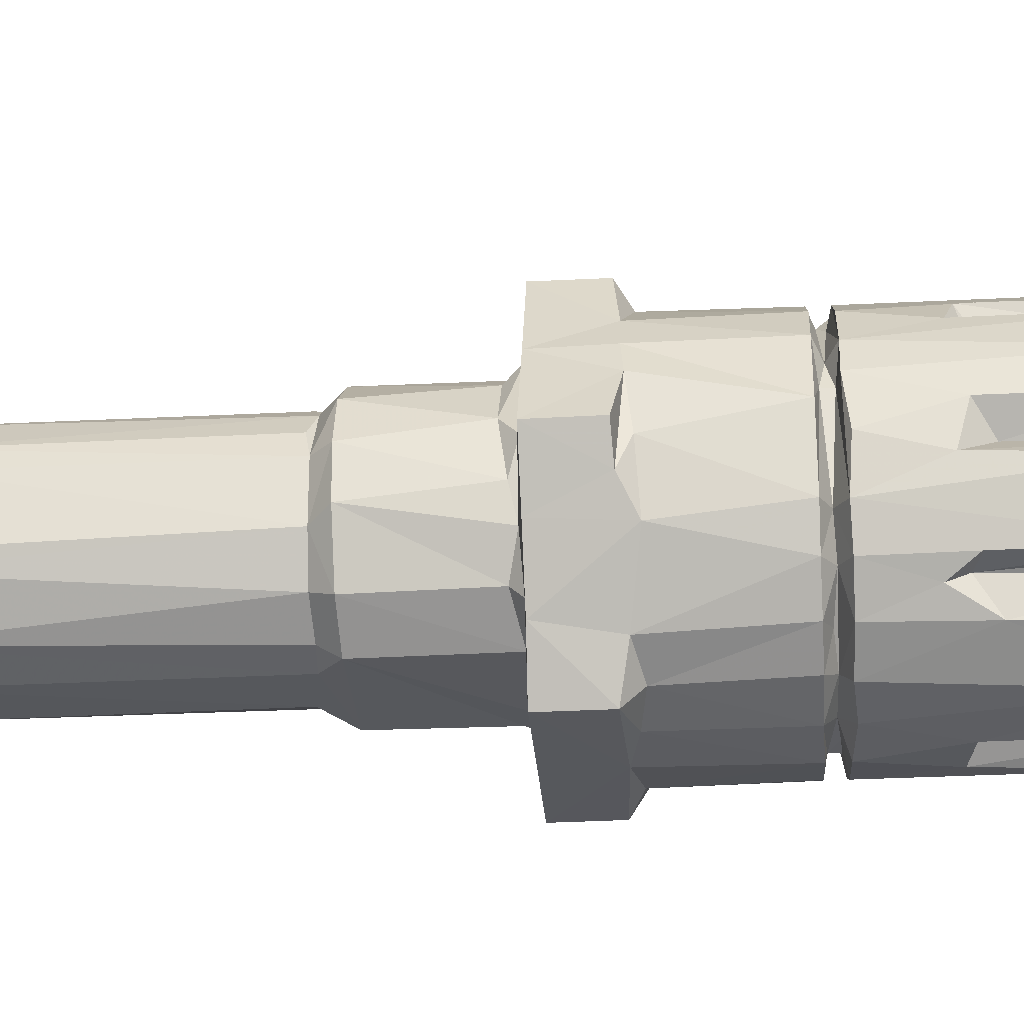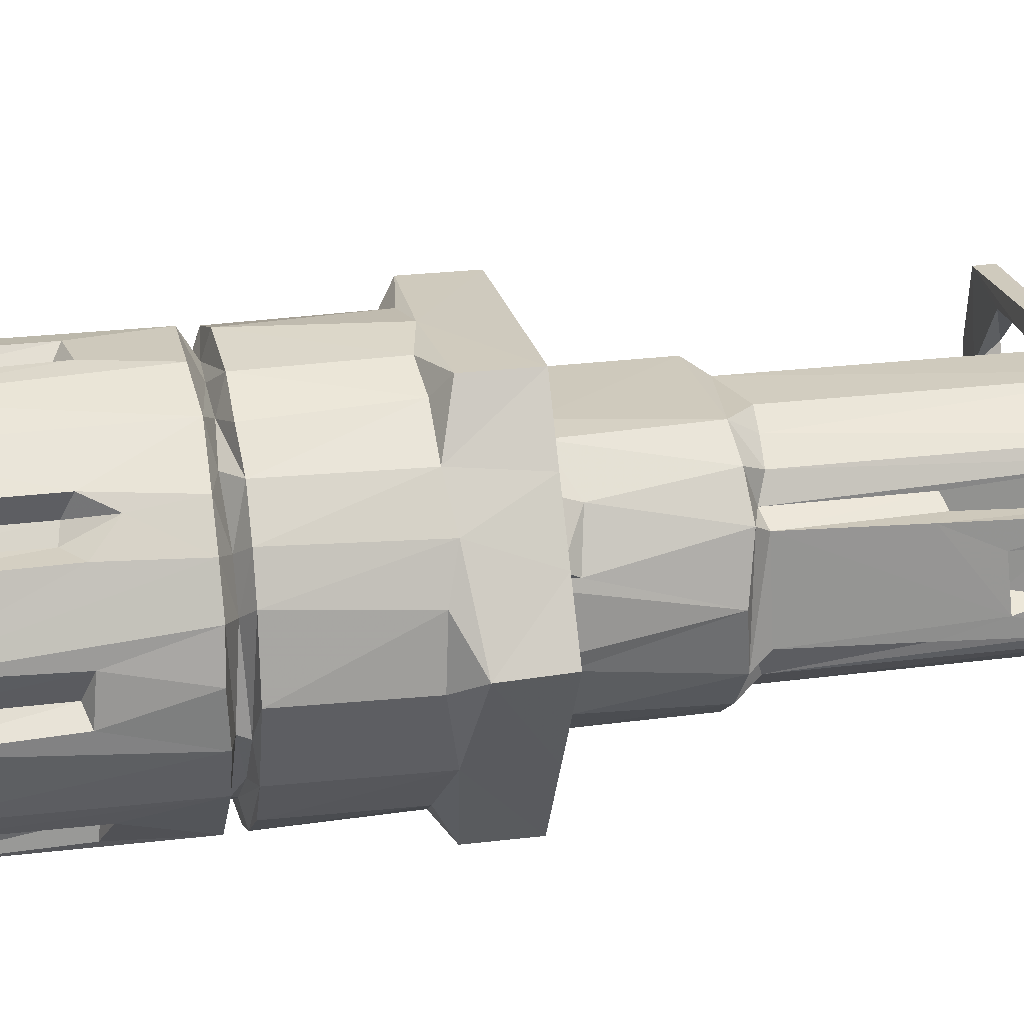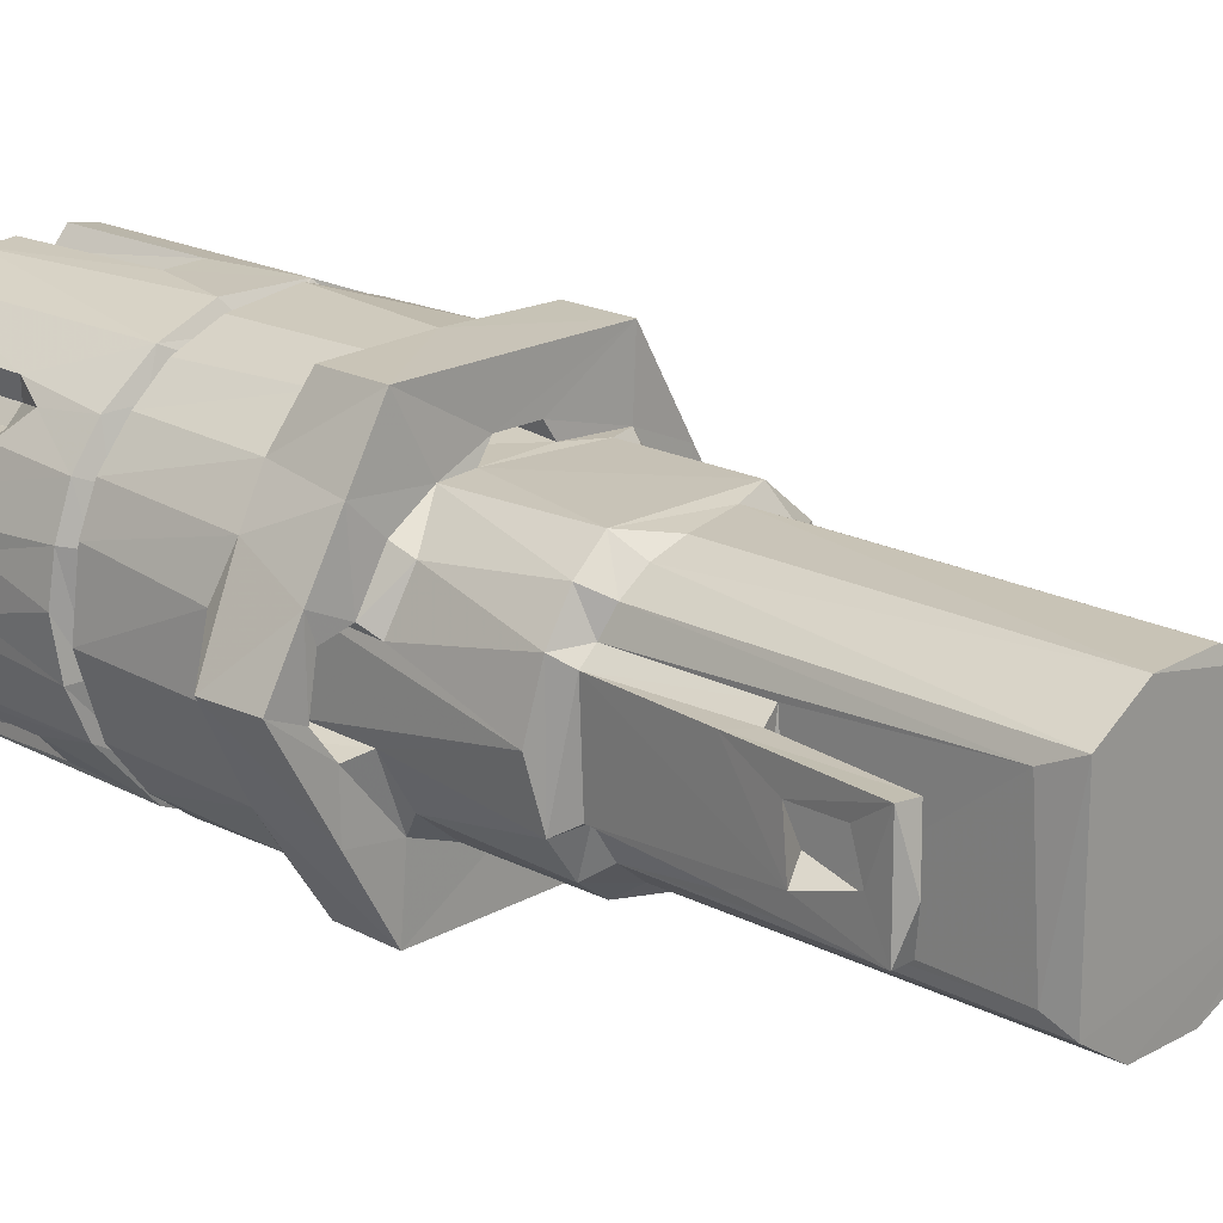
<metadata>
{"format":"obj","ext":"obj","renderer":"f3d","projection":"perspective","resolution":1024,"background":"white","views":[{"elev":-28.0,"azim":-85.8,"up":"+Y"},{"elev":23.2,"azim":77.3,"up":"+Y"},{"elev":19.5,"azim":134.0,"up":"+Y"}]}
</metadata>
<code>
v 0.02094 0.1796 0.0009417
v -0.002564 0.2964 0.002454
v 0.02007 0.1772 0.03877
v 0.06178 0.3416 0.001329
v -0.001455 0.329 0.03888
v 0.05189 0.3018 0.03949
v 0.1203 0.2135 0.0009137
v 0.1797 0.2014 0.03868
v 0.3072 0.2243 0.000954
v 0.3898 0.178 0.03859
v 0.3883 0.1794 0.0006422
v 0.3277 0.2542 0.039
v 0.35 0.344 0.0006602
v 0.3423 0.3601 0.03875
v 0.5127 0.1418 0.0001925
v 0.4701 0.1815 0.6225
v 0.5323 0.131 0.6259
v 0.4451 0.2224 -0.0001758
v 0.4323 0.2497 0.0664
v 0.4066 0.3953 0.04191
v 0.431 0.3724 0.07661
v 0.4307 0.2634 0.6238
v 0.4405 0.1622 0.663
v 0.5164 0.1008 0.6659
v 0.4376 0.1647 0.9005
v 0.513 0.1015 0.9199
v 0.3902 0.2778 0.6614
v 0.3962 0.3765 0.6592
v 0.4313 0.3738 0.6233
v 0.3986 0.2364 0.9169
v 0.3886 0.3023 0.9025
v 0.3769 0.3668 0.9198
v 0.4445 -0.02012 0.9258
v 0.4436 -0.01986 1.047
v 0.4669 0.02315 1.084
v 0.6372 -0.02142 1.054
v 0.5426 -0.009715 1.073
v 0.3823 0.08628 0.9277
v 0.315 0.2044 0.9267
v 0.3189 0.1954 1.085
v 0.4012 0.0683 1.065
v 0.3447 0.1471 1.319
v 0.2496 0.3169 0.9255
v 0.2503 0.3186 1.048
v 0.2856 0.2558 1.052
v 0.314 0.2189 1.32
v 0.2988 0.3166 1.078
v 0.2996 0.3635 1.321
v 0.4231 0.1386 0.9234
v 0.578 0.07757 0.9256
v 0.3979 0.07769 1.32
v 0.4609 0.02821 1.32
v 0.5444 -0.008308 1.319
v 0.3453 0.1458 1.362
v 0.3998 0.07578 1.362
v 0.3716 0.1157 1.48
v 0.3441 0.1508 1.535
v 0.3943 0.1402 1.519
v 0.3149 0.217 1.361
v 0.3587 0.2244 1.34
v 0.2994 0.3117 1.368
v 0.3122 0.4102 1.358
v 0.3496 0.4047 1.352
v 0.3475 0.4053 1.33
v 0.3436 0.1498 1.797
v 0.3053 0.2769 1.504
v 0.3046 0.3602 1.527
v 0.3425 0.3087 1.563
v 0.4462 0.09017 1.336
v 0.4707 0.02197 1.36
v 0.5023 0.04816 1.342
v 0.3857 0.1526 1.343
v 0.5423 -0.007708 1.366
v 0.4034 0.07317 1.56
v 0.3018 0.2621 1.798
v 0.3434 0.3034 1.799
v 0.4039 0.07318 1.798
v 0.3747 0.1504 1.794
v 0.4014 0.1317 1.799
v 0.4948 0.007295 1.798
v 0.62 0.6165 1.8
v 0.4402 0.532 1.799
v 0.01971 0.457 0.0001503
v 0.01895 0.4557 0.03968
v 0.1295 0.4214 0.03799
v 0.1438 0.4217 0.003938
v 0.3867 0.4555 0.000831
v 0.3898 0.4572 0.03647
v 0.2713 0.4201 0.002106
v 0.2788 0.419 0.03806
v 0.435 0.4049 0.0005268
v 0.4475 0.4175 0.04668
v 0.5024 0.4852 -0.0003157
v 0.4519 0.4238 0.6134
v 0.4878 0.471 0.6266
v 0.5289 0.5021 0.616
v 0.4052 0.4087 0.8874
v 0.4362 0.4671 0.6591
v 0.462 0.4947 0.8891
v 0.5138 0.5324 0.6623
v 0.5127 0.5317 0.8965
v 0.3123 0.4227 1.066
v 0.3438 0.4815 0.9258
v 0.3435 0.4846 1.061
v 0.3444 0.4872 1.322
v 0.3834 0.5455 1.061
v 0.4525 0.5269 0.923
v 0.4438 0.6547 0.9255
v 0.4438 0.6549 1.049
v 0.4712 0.6135 1.079
v 0.5982 0.5658 0.9253
v 0.3999 0.5594 1.323
v 0.5504 0.646 1.068
v 0.4793 0.6166 1.322
v 0.3388 0.4744 1.36
v 0.3201 0.4365 1.799
v 0.3955 0.5555 1.359
v 0.3734 0.5241 1.508
v 0.3717 0.5252 1.796
v 0.373 0.4575 1.34
v 0.4985 0.5893 1.336
v 0.4756 0.5711 1.349
v 0.4713 0.612 1.359
v 0.6073 0.6585 1.322
v 0.5603 0.6476 1.363
v 0.4193 0.538 1.536
v 0.4299 0.5818 1.526
v 0.4702 0.6125 1.799
v 0.5414 0.6419 1.794
v 0.306 0.361 1.797
v 0.4214 0.5133 1.799
v 0.434 0.5175 1.562
v 0.4316 0.583 1.796
v 0.5915 0.6498 1.799
v 0.5888 0.1099 0.0005915
v 0.7077 0.1119 0.0001428
v 0.5829 0.1104 0.6232
v 0.7911 0.1659 -0.0002123
v 0.6928 0.1105 0.6065
v 0.7428 0.1293 0.6241
v 0.7968 0.1713 0.6172
v 0.8029 0.1913 0.04186
v 0.7922 0.468 3.229e-05
v 0.8032 0.1996 0.3663
v 0.8601 0.2284 0.1517
v 0.8987 0.2298 0.1495
v 0.8769 0.3024 0.1327
v 0.8828 0.2646 0.2981
v 0.8578 0.2698 0.197
v 0.8614 0.4038 0.1465
v 0.8549 0.3654 0.2029
v 0.8945 0.302 0.1891
v 0.8296 0.2282 0.3808
v 0.8058 0.4229 0.3818
v 0.8169 0.2196 0.6356
v 0.8451 0.2315 0.619
v 0.7619 0.1022 0.6632
v 0.7105 0.09922 0.9166
v 0.5803 0.09949 0.92
v 0.71 0.09701 1.03
v 0.7632 0.1019 0.8991
v 0.8137 0.1401 0.6603
v 0.8645 0.2084 0.6566
v 0.8366 0.1611 0.8928
v 0.8698 0.2317 0.4007
v 0.8404 0.2902 0.3172
v 0.8438 0.4036 0.6276
v 0.8883 0.3138 0.6685
v 0.8667 0.4225 0.6553
v 0.879 0.2474 0.9099
v 0.8847 0.2529 1.03
v 0.8335 -0.02003 0.9255
v 0.6388 -0.02236 1.323
v 0.7504 -0.005968 1.072
v 0.8317 -0.01983 1.045
v 0.7302 -0.009108 1.323
v 0.808 0.02248 1.323
v 0.5955 0.02654 1.34
v 0.6376 -0.0222 1.359
v 0.7097 0.02315 1.329
v 0.6796 0.03034 1.347
v 0.5956 -0.01614 1.528
v 0.6801 -0.01698 1.518
v 0.6343 0.02198 1.543
v 0.736 -0.00721 1.359
v 0.8298 0.03319 1.36
v 0.6046 0.06996 1.019
v 0.5797 0.09548 1.033
v 0.6795 0.06928 0.9252
v 0.8243 0.1198 0.9221
v 0.8669 0.06432 1.088
v 0.7498 0.03871 1.352
v 0.8027 0.07135 1.335
v 0.859 0.1045 1.351
v 0.8396 0.04419 1.797
v 0.9198 0.1317 0.9258
v 0.9321 0.1478 1.064
v 0.8778 0.07593 1.321
v 0.9378 0.1575 1.323
v 0.9201 0.2361 0.9259
v 0.9222 0.2397 1.027
v 0.9184 0.291 1.052
v 0.8826 0.3871 1.029
v 1.027 0.3196 0.9262
v 1.027 0.3155 1.042
v 0.9769 0.2801 1.089
v 0.961 0.2915 0.9278
v 0.9622 0.3064 1.025
v 0.9641 0.4288 0.9263
v 0.9789 0.288 1.322
v 0.876 0.1384 1.332
v 0.9296 0.1439 1.359
v 0.9328 0.2222 1.33
v 0.9657 0.2264 1.36
v 0.8445 0.05134 1.523
v 0.8998 0.1056 1.505
v 0.8434 0.08739 1.519
v 0.874 0.1102 1.539
v 0.9357 0.1535 1.796
v 0.9293 0.23 1.35
v 0.9625 0.4152 1.321
v 0.9284 0.3908 1.34
v 0.9668 0.4013 1.362
v 0.9778 0.3206 1.365
v 0.9757 0.2691 1.798
v 0.9732 0.2776 1.529
v 0.972 0.3584 1.522
v 0.9413 0.3046 1.54
v 0.5926 -0.01506 1.799
v 0.6573 0.01475 1.798
v 0.6212 0.01873 1.8
v 0.7079 -0.01694 1.799
v 0.8617 0.5146 1.799
v 0.8551 0.1036 1.799
v 0.907 0.1142 1.799
v 0.9404 0.3048 1.799
v 0.6987 0.5238 0.0003427
v 0.5819 0.5233 0.005588
v 0.8039 0.4424 0.05902
v 0.7468 0.5029 0.6167
v 0.8989 0.4063 0.1508
v 0.8893 0.3646 0.2135
v 0.8333 0.4042 0.3759
v 0.8427 0.3583 0.3034
v 0.5846 0.5261 0.6361
v 0.6955 0.524 0.61
v 0.7903 0.4689 0.6206
v 0.8085 0.4243 0.6348
v 0.7092 0.5345 0.9178
v 0.7614 0.533 0.6658
v 0.578 0.5349 0.9235
v 0.8196 0.4891 0.6602
v 0.7717 0.5305 0.9185
v 0.8402 0.4666 0.8787
v 0.8461 0.4823 0.9194
v 0.8801 0.3596 0.309
v 0.8693 0.4048 0.4077
v 0.8804 0.379 0.8913
v 0.8946 0.3975 0.9214
v 0.5763 0.5427 1.032
v 0.701 0.5352 1.025
v 0.6917 0.5615 1.025
v 0.678 0.5659 0.9255
v 0.8331 0.6544 0.9257
v 0.8047 0.6143 1.074
v 0.8861 0.5524 1.075
v 0.7294 0.6447 1.078
v 0.594 0.6079 1.336
v 0.6727 0.607 1.34
v 0.7326 0.643 1.32
v 0.7043 0.6497 1.366
v 0.6745 0.653 1.505
v 0.6389 0.6106 1.543
v 0.754 0.5886 1.339
v 0.8047 0.6132 1.36
v 0.8334 0.5499 1.347
v 0.8786 0.5552 1.319
v 0.8158 0.6065 1.322
v 0.7333 0.6433 1.794
v 0.8096 0.6112 1.799
v 0.8792 0.558 1.528
v 0.6359 0.6563 1.056
v 0.8331 0.655 1.046
v 0.598 0.6522 1.515
v 0.9004 0.5378 0.9263
v 0.9452 0.3805 0.9283
v 0.9349 0.3864 1.031
v 0.9383 0.4762 1.062
v 0.9691 0.3937 1.084
v 0.9328 0.4869 1.32
v 0.8963 0.4632 1.341
v 0.937 0.479 1.363
v 0.9763 0.372 1.796
v 0.9332 0.4866 1.521
v 0.8901 0.5436 1.362
v 0.8986 0.5321 1.473
v 0.8643 0.5155 1.547
v 0.8851 0.4884 1.553
v 0.6561 0.6191 1.799
v 0.9336 0.4842 1.799
v 0.6794 0.6487 1.792
v 0.8817 0.4895 1.793
v 0.878 0.558 1.797
f 1 3 2
f 1 2 4
f 2 3 5
f 1 4 7
f 3 8 6
f 3 6 5
f 4 6 7
f 8 7 6
f 1 7 9
f 1 11 3
f 7 8 9
f 11 10 3
f 1 9 11
f 3 10 8
f 9 8 12
f 9 12 13
f 13 12 14
f 16 15 17
f 11 19 10
f 11 18 19
f 11 9 18
f 8 10 12
f 12 10 20
f 10 19 20
f 19 22 21
f 15 16 18
f 19 18 22
f 18 16 22
f 24 23 17
f 16 17 23
f 24 26 23
f 26 25 23
f 23 27 22
f 23 25 27
f 27 28 22
f 27 30 31
f 16 23 22
f 25 30 27
f 33 36 34
f 34 37 35
f 34 36 37
f 40 41 42
f 43 45 44
f 39 45 43
f 39 38 40
f 39 40 45
f 39 43 30
f 43 32 30
f 40 42 46
f 45 40 47
f 40 46 47
f 38 49 33
f 38 41 40
f 38 34 41
f 38 33 34
f 39 49 38
f 49 26 33
f 33 26 50
f 49 25 26
f 41 35 51
f 35 41 34
f 35 37 53
f 39 30 49
f 30 25 49
f 30 32 31
f 54 55 56
f 54 56 57
f 42 60 46
f 54 59 60
f 46 48 47
f 61 62 59
f 59 63 60
f 46 60 64
f 54 65 59
f 54 57 65
f 61 66 67
f 59 66 61
f 66 68 67
f 42 41 51
f 55 54 72
f 42 51 72
f 51 69 72
f 55 72 71
f 72 69 71
f 35 52 51
f 35 53 52
f 52 69 51
f 70 55 71
f 52 53 71
f 52 71 69
f 55 74 56
f 56 74 58
f 56 58 57
f 70 74 55
f 42 72 60
f 54 60 72
f 60 63 64
f 57 58 65
f 59 65 75
f 59 75 66
f 66 76 68
f 66 75 76
f 58 78 65
f 78 58 79
f 74 79 58
f 74 77 79
f 70 80 74
f 80 77 74
f 70 73 80
f 78 79 65
f 77 80 79
f 65 79 75
f 75 79 76
f 79 81 76
f 76 81 82
f 79 80 81
f 2 83 4
f 2 5 83
f 5 84 83
f 4 85 6
f 4 86 85
f 5 6 84
f 4 83 86
f 6 85 84
f 83 88 87
f 86 83 89
f 89 83 87
f 86 90 85
f 85 90 84
f 83 84 88
f 86 89 90
f 13 14 89
f 14 90 89
f 13 89 87
f 90 14 20
f 90 20 84
f 20 88 84
f 9 13 18
f 12 20 14
f 20 19 21
f 20 21 92
f 13 87 91
f 91 87 88
f 92 91 20
f 91 88 20
f 18 13 91
f 18 91 93
f 91 92 93
f 92 95 93
f 95 96 93
f 29 92 21
f 29 94 92
f 22 29 21
f 92 94 95
f 28 29 22
f 27 31 28
f 28 98 29
f 28 97 98
f 94 29 95
f 29 98 95
f 31 97 28
f 31 32 97
f 98 97 99
f 95 98 100
f 98 99 100
f 99 101 100
f 44 102 43
f 43 103 32
f 44 45 102
f 43 102 103
f 103 102 104
f 45 47 102
f 102 48 104
f 103 104 106
f 32 103 107
f 97 32 107
f 103 108 107
f 103 106 108
f 108 106 109
f 106 110 109
f 99 97 107
f 99 107 101
f 104 105 106
f 106 112 110
f 110 114 113
f 47 48 102
f 48 46 64
f 62 63 59
f 48 105 104
f 48 64 105
f 62 115 63
f 61 67 62
f 62 67 116
f 115 62 116
f 115 118 117
f 115 119 118
f 115 116 119
f 64 63 120
f 64 120 105
f 63 115 120
f 105 112 106
f 120 121 105
f 120 122 121
f 120 115 122
f 105 114 112
f 105 121 114
f 117 123 115
f 110 112 114
f 115 123 122
f 126 127 118
f 117 118 127
f 117 127 128
f 117 128 123
f 123 128 125
f 110 113 109
f 67 130 116
f 67 68 130
f 130 68 76
f 130 76 116
f 76 82 131
f 76 131 116
f 118 132 126
f 131 82 132
f 131 132 118
f 118 119 131
f 126 132 127
f 127 132 82
f 127 133 128
f 116 131 119
f 127 82 133
f 82 134 128
f 82 128 133
f 134 129 128
f 135 137 15
f 135 15 18
f 135 18 136
f 136 140 139
f 136 138 140
f 140 138 141
f 136 18 138
f 138 143 142
f 138 142 141
f 145 147 146
f 145 150 147
f 145 149 151
f 149 148 152
f 146 152 148
f 135 139 137
f 135 136 139
f 17 15 137
f 141 142 144
f 144 154 153
f 144 153 155
f 144 155 141
f 17 137 24
f 137 139 157
f 137 157 24
f 24 158 26
f 26 160 159
f 26 158 160
f 139 140 157
f 157 161 24
f 141 162 140
f 157 140 162
f 157 162 161
f 24 161 158
f 161 162 164
f 162 163 164
f 141 155 162
f 162 155 163
f 146 148 165
f 145 146 165
f 153 145 165
f 145 166 149
f 149 166 148
f 145 153 166
f 153 165 156
f 153 156 155
f 165 148 156
f 148 167 156
f 156 163 155
f 156 167 163
f 163 169 168
f 163 168 170
f 164 163 170
f 37 36 173
f 36 174 173
f 33 172 36
f 172 175 36
f 36 175 174
f 174 176 173
f 174 177 176
f 37 173 53
f 73 70 178
f 178 179 73
f 173 180 53
f 179 178 181
f 73 179 182
f 73 182 80
f 179 183 182
f 183 184 182
f 173 176 180
f 179 181 185
f 179 185 183
f 50 188 187
f 26 159 50
f 50 159 188
f 50 189 33
f 50 187 189
f 187 188 160
f 159 160 188
f 33 189 172
f 189 160 158
f 189 187 160
f 189 158 190
f 189 190 172
f 161 190 158
f 161 164 190
f 174 191 177
f 53 178 71
f 70 71 178
f 53 180 178
f 178 180 181
f 181 192 185
f 181 180 192
f 176 177 180
f 180 193 192
f 185 192 186
f 180 177 193
f 192 194 186
f 192 193 194
f 196 197 172
f 172 197 175
f 172 190 196
f 174 175 191
f 191 198 177
f 191 175 197
f 191 197 198
f 164 170 190
f 190 170 200
f 190 200 196
f 170 201 200
f 170 171 201
f 170 168 171
f 171 202 201
f 171 203 202
f 196 200 204
f 196 205 197
f 206 197 205
f 200 201 207
f 207 201 208
f 200 207 204
f 207 209 204
f 201 202 208
f 197 210 199
f 197 206 210
f 196 204 205
f 193 211 194
f 177 199 193
f 177 198 199
f 193 199 211
f 186 194 212
f 211 199 213
f 194 214 212
f 198 197 199
f 215 186 216
f 186 215 195
f 217 215 216
f 186 212 216
f 217 216 218
f 194 220 214
f 194 211 220
f 211 213 220
f 199 210 213
f 213 222 220
f 222 223 220
f 220 224 214
f 213 210 221
f 220 223 224
f 212 214 219
f 214 225 219
f 214 224 226
f 214 226 225
f 226 224 227
f 228 226 227
f 80 182 229
f 182 231 229
f 230 183 232
f 183 185 232
f 185 186 232
f 183 230 184
f 182 184 231
f 231 184 230
f 80 229 81
f 229 231 81
f 232 186 195
f 230 232 231
f 232 233 231
f 232 195 234
f 232 234 233
f 215 217 195
f 217 218 234
f 218 216 235
f 216 212 235
f 212 219 235
f 217 234 195
f 234 218 235
f 234 235 236
f 236 235 225
f 235 219 225
f 228 225 226
f 228 236 225
f 18 93 237
f 93 238 237
f 93 96 238
f 18 143 138
f 18 237 143
f 142 143 239
f 142 239 144
f 144 239 154
f 237 240 143
f 149 152 151
f 145 151 150
f 147 241 146
f 146 241 152
f 147 150 241
f 151 244 243
f 151 243 150
f 152 242 151
f 152 241 242
f 96 245 238
f 238 245 237
f 237 245 246
f 239 143 247
f 154 239 248
f 239 247 248
f 154 167 243
f 154 248 167
f 237 246 240
f 240 247 143
f 96 95 245
f 95 100 245
f 100 101 249
f 245 100 250
f 100 249 250
f 245 250 246
f 249 101 251
f 248 247 252
f 246 250 240
f 240 250 247
f 247 250 252
f 250 253 252
f 250 249 253
f 252 253 254
f 166 256 148
f 166 244 256
f 242 241 256
f 151 256 244
f 151 242 256
f 256 241 257
f 166 243 244
f 166 153 243
f 153 154 243
f 148 256 257
f 150 257 241
f 243 257 150
f 148 257 167
f 243 167 257
f 167 169 163
f 248 169 167
f 248 252 169
f 168 169 258
f 168 258 203
f 168 203 171
f 252 254 169
f 169 254 258
f 258 254 259
f 101 107 251
f 107 111 251
f 107 108 111
f 251 111 260
f 251 261 249
f 251 260 261
f 111 262 260
f 111 263 262
f 260 262 261
f 261 262 249
f 111 108 263
f 249 263 253
f 263 108 264
f 263 249 262
f 254 253 255
f 263 264 253
f 121 268 114
f 122 125 121
f 122 123 125
f 114 268 124
f 121 125 268
f 268 125 269
f 268 269 270
f 269 125 271
f 269 275 274
f 269 274 270
f 265 270 278
f 274 275 276
f 274 278 270
f 276 277 274
f 279 280 275
f 280 281 275
f 108 109 282
f 109 113 282
f 282 124 267
f 108 282 264
f 264 282 283
f 267 283 282
f 267 265 283
f 113 114 124
f 113 124 282
f 268 270 124
f 125 128 129
f 125 129 284
f 125 272 271
f 125 284 272
f 272 284 273
f 124 270 267
f 269 271 275
f 267 270 265
f 271 272 279
f 275 271 279
f 258 259 203
f 254 255 259
f 259 255 285
f 286 287 259
f 207 286 209
f 207 208 286
f 286 208 287
f 202 203 287
f 202 287 208
f 287 203 259
f 259 209 286
f 259 285 209
f 204 209 205
f 205 209 288
f 205 289 206
f 206 289 210
f 289 288 221
f 288 290 221
f 253 285 255
f 253 264 285
f 264 283 266
f 266 283 265
f 264 266 285
f 209 285 288
f 285 266 288
f 290 288 266
f 289 205 288
f 210 289 221
f 213 221 222
f 222 221 290
f 222 291 292
f 222 292 223
f 291 222 290
f 224 223 227
f 223 292 293
f 292 294 293
f 291 277 276
f 291 290 277
f 291 276 295
f 291 295 292
f 266 265 277
f 277 265 278
f 277 278 274
f 276 275 295
f 266 277 290
f 298 296 297
f 297 296 281
f 275 281 295
f 296 295 281
f 292 295 296
f 292 296 294
f 298 294 296
f 284 81 273
f 81 299 273
f 82 81 134
f 81 231 233
f 81 233 299
f 233 280 299
f 129 134 284
f 81 284 134
f 273 301 272
f 299 301 273
f 301 279 272
f 299 279 301
f 299 280 279
f 227 223 293
f 228 227 236
f 294 300 293
f 234 300 233
f 234 236 300
f 236 227 293
f 236 293 300
f 298 297 302
f 302 297 233
f 297 281 233
f 233 281 303
f 233 300 302
f 280 233 303
f 281 280 303
f 298 300 294
f 298 302 300

</code>
